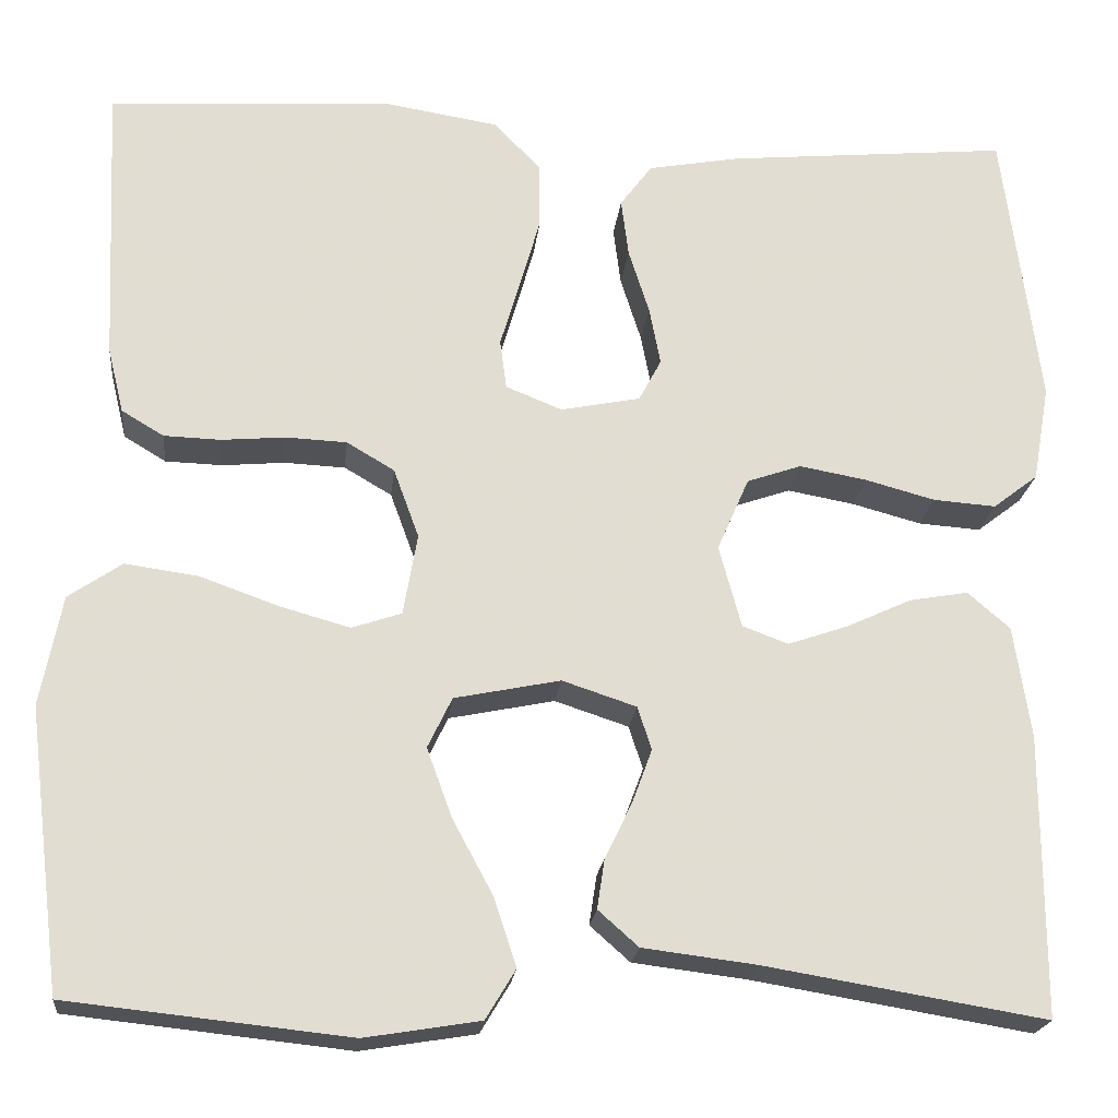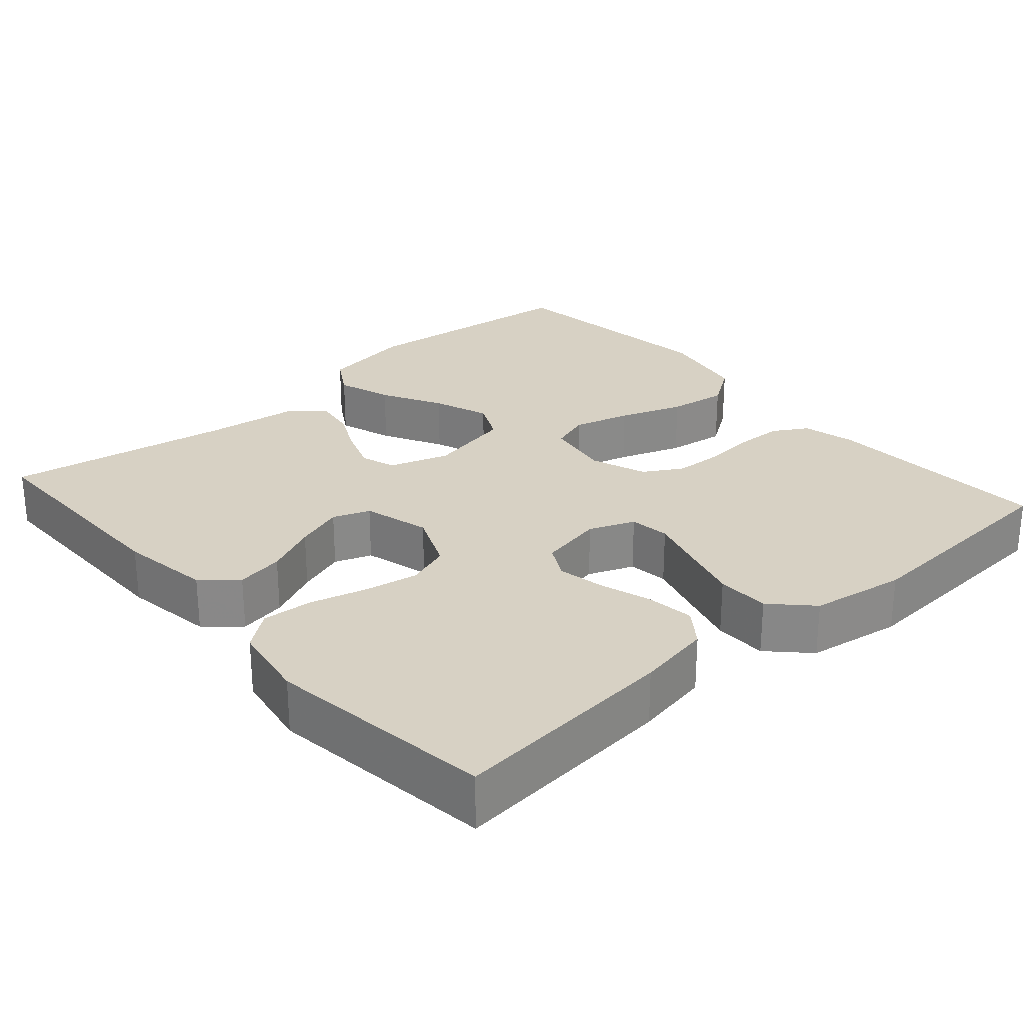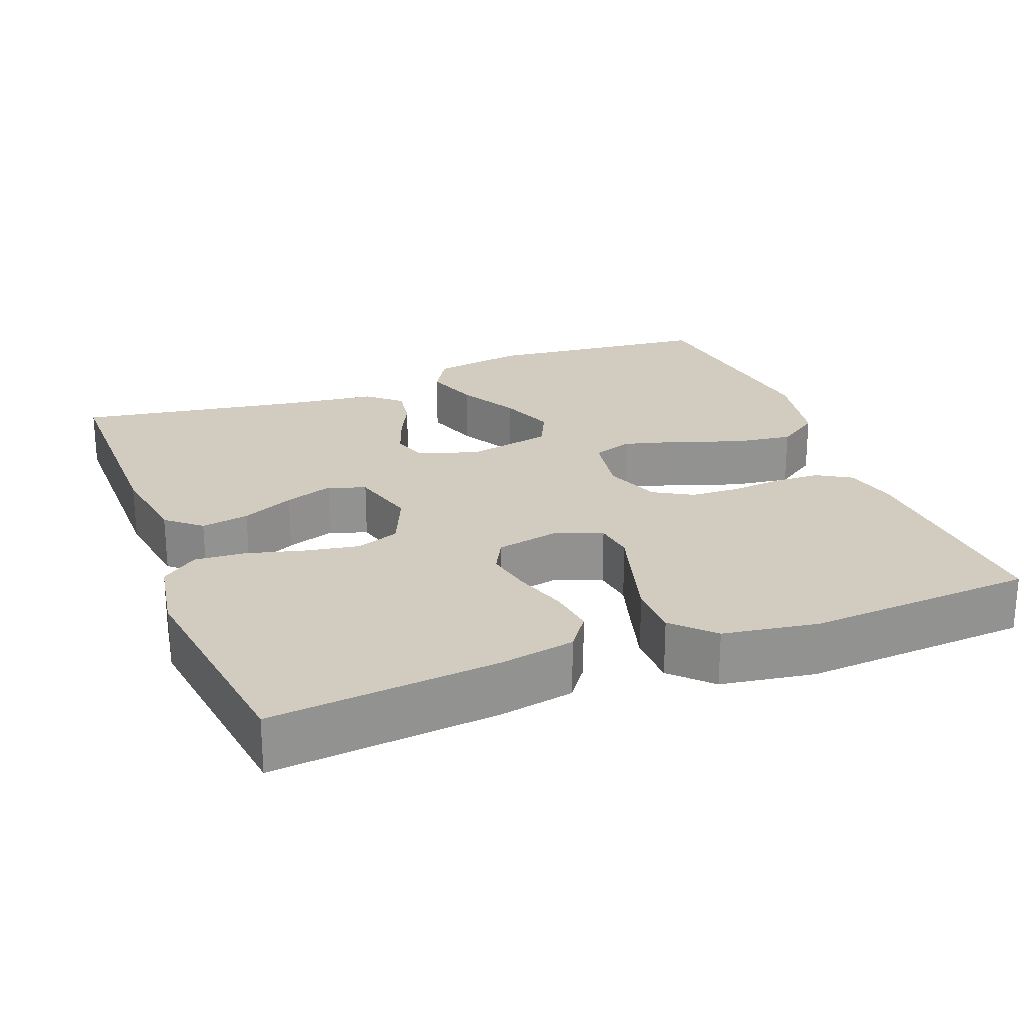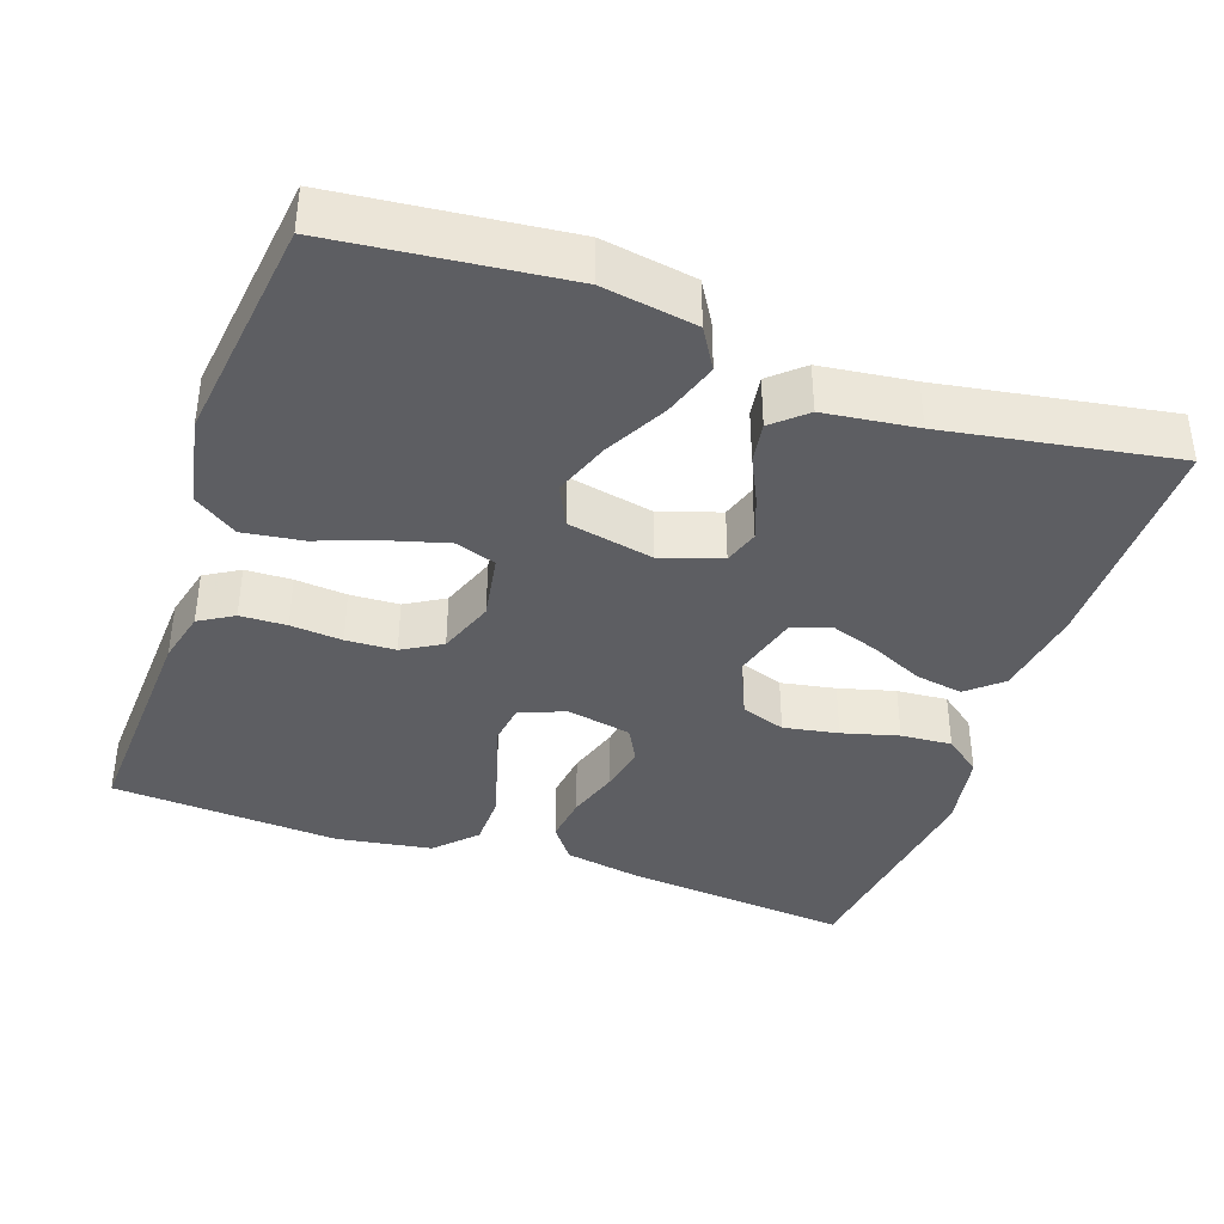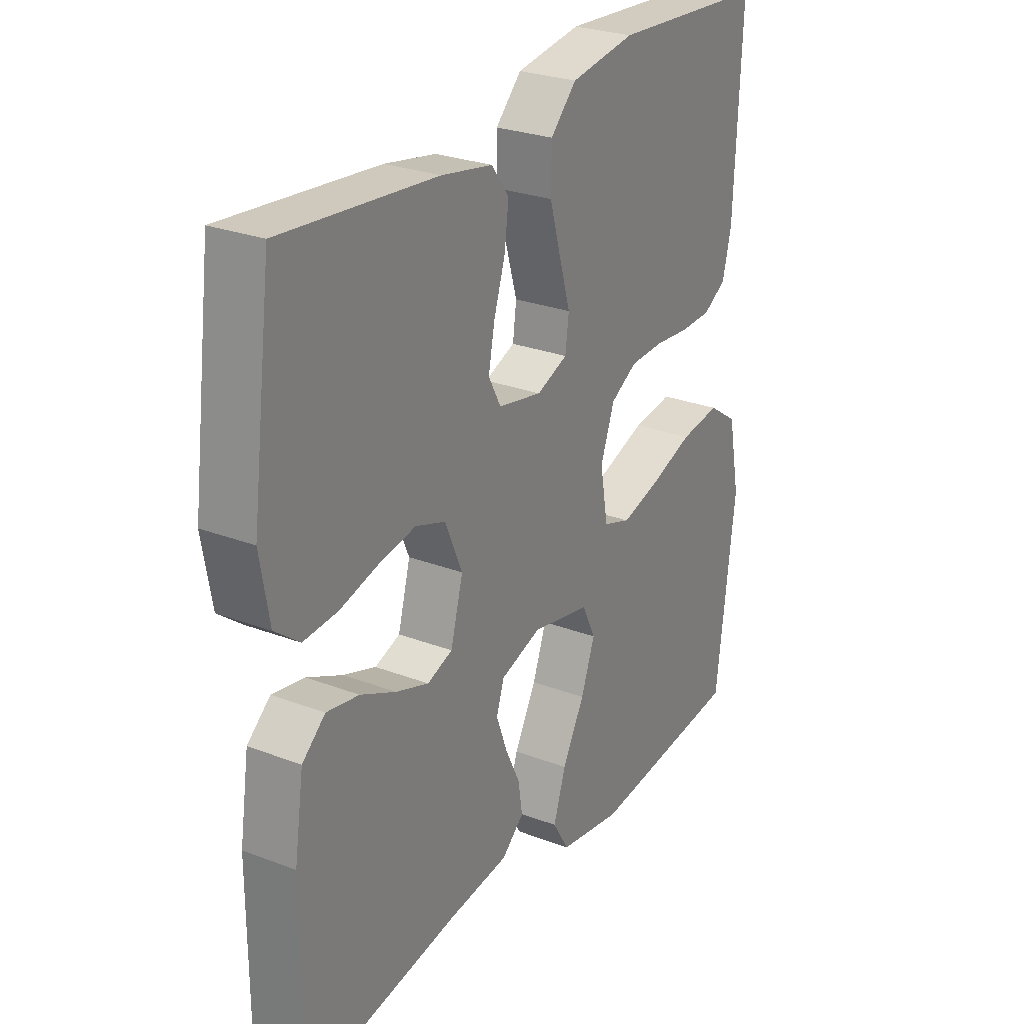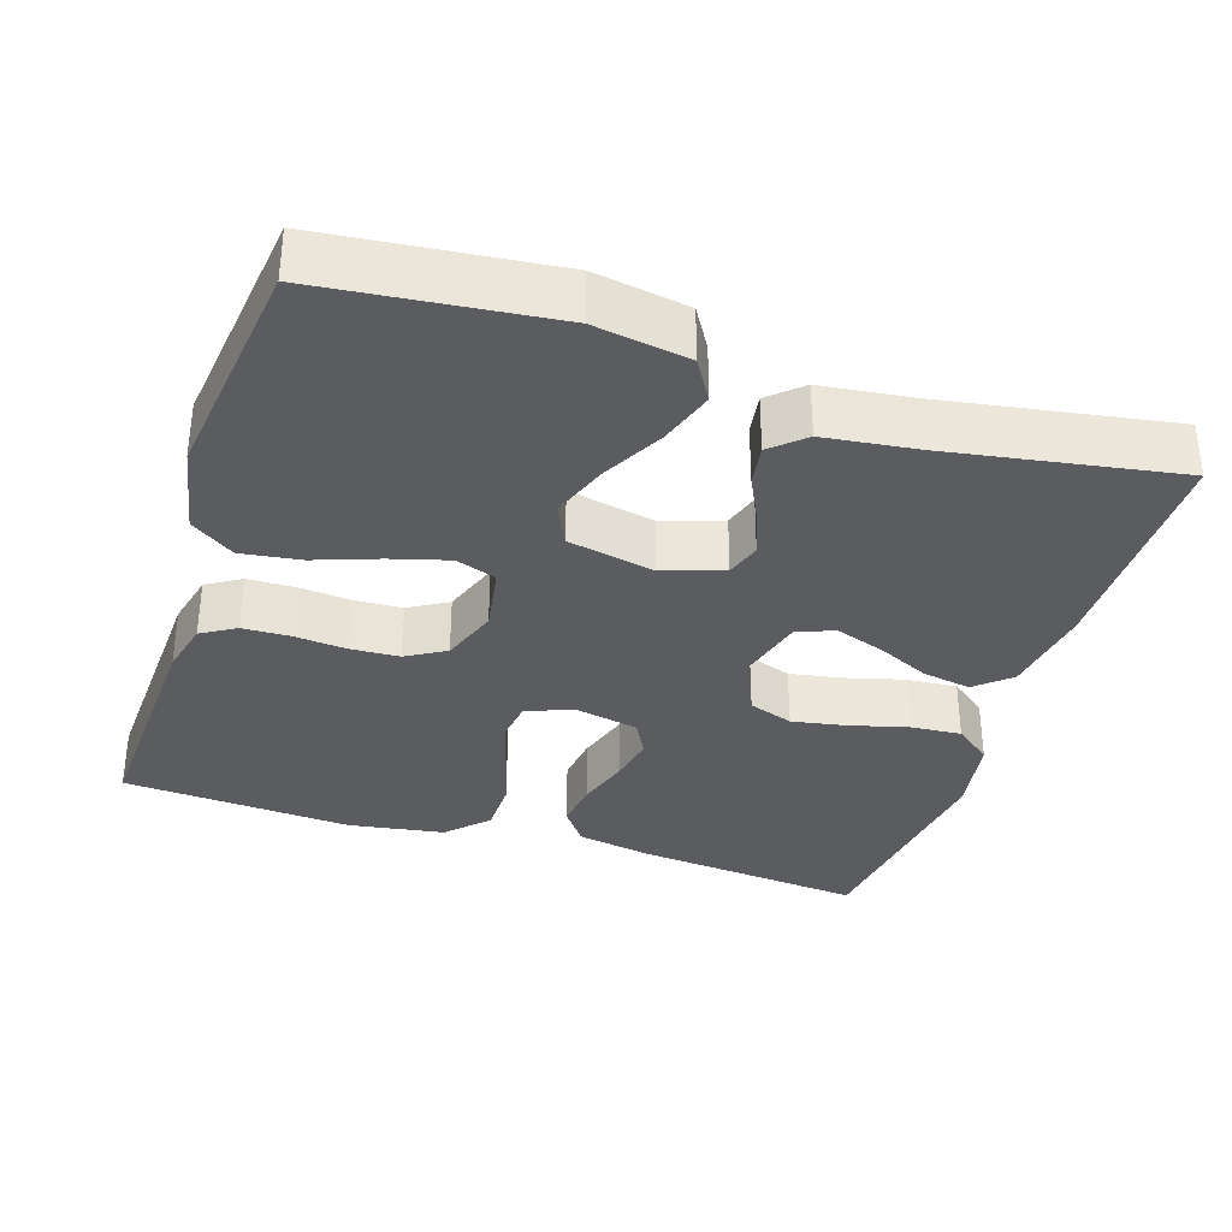
<metadata>
{"format":"obj","ext":"obj","renderer":"f3d","projection":"perspective","resolution":1024,"background":"white","views":[{"elev":-20.8,"azim":174.0,"up":"+Z"},{"elev":27.1,"azim":-41.3,"up":"+Y"},{"elev":23.9,"azim":-21.2,"up":"+Y"},{"elev":-39.1,"azim":160.8,"up":"+Y"},{"elev":26.8,"azim":-59.2,"up":"+Z"},{"elev":-34.3,"azim":162.1,"up":"+Y"}]}
</metadata>
<code>
v 0.5 0.07 0.5
v 0.486 0.07 0.2
v 0.469 0.07 0.13
v 0.424 0.07 0.103
v 0.363 0.07 0.101
v 0.295 0.07 0.107
v 0.23 0.07 0.104
v 0.179 0.07 0.074
v 0.152 0.07 0
v 0.167 0.07 -0.087
v 0.22 0.07 -0.105
v 0.295 0.07 -0.084
v 0.379 0.07 -0.054
v 0.457 0.07 -0.043
v 0.514 0.07 -0.082
v 0.537 0.07 -0.2
v 0.5 0.07 -0.5
v 0.2 0.07 -0.532
v 0.077 0.07 -0.512
v 0.045 0.07 -0.459
v 0.069 0.07 -0.386
v 0.112 0.07 -0.306
v 0.139 0.07 -0.232
v 0.113 0.07 -0.178
v 0 0.07 -0.155
v -0.079 0.07 -0.181
v -0.094 0.07 -0.227
v -0.073 0.07 -0.284
v -0.044 0.07 -0.344
v -0.036 0.07 -0.397
v -0.079 0.07 -0.435
v -0.2 0.07 -0.45
v -0.5 0.07 -0.5
v -0.5 0.07 -0.2
v -0.482 0.07 -0.08
v -0.437 0.07 -0.041
v -0.374 0.07 -0.052
v -0.305 0.07 -0.084
v -0.241 0.07 -0.106
v -0.192 0.07 -0.088
v -0.168 0.07 0
v -0.202 0.07 0.078
v -0.26 0.07 0.098
v -0.332 0.07 0.085
v -0.406 0.07 0.065
v -0.473 0.07 0.06
v -0.521 0.07 0.097
v -0.539 0.07 0.2
v -0.5 0.07 0.5
v -0.2 0.07 0.472
v -0.101 0.07 0.454
v -0.067 0.07 0.408
v -0.075 0.07 0.346
v -0.097 0.07 0.277
v -0.109 0.07 0.215
v -0.085 0.07 0.17
v 0 0.07 0.153
v 0.06 0.07 0.177
v 0.067 0.07 0.23
v 0.046 0.07 0.301
v 0.024 0.07 0.378
v 0.025 0.07 0.448
v 0.075 0.07 0.499
v 0.2 0.07 0.519
v 0.5 0 0.5
v 0.486 0 0.2
v 0.469 0 0.13
v 0.424 0 0.103
v 0.363 0 0.101
v 0.295 0 0.107
v 0.23 0 0.104
v 0.179 0 0.074
v 0.152 0 0
v 0.167 0 -0.087
v 0.22 0 -0.105
v 0.295 0 -0.084
v 0.379 0 -0.054
v 0.457 0 -0.043
v 0.514 0 -0.082
v 0.537 0 -0.2
v 0.5 0 -0.5
v 0.2 0 -0.532
v 0.077 0 -0.512
v 0.045 0 -0.459
v 0.069 0 -0.386
v 0.112 0 -0.306
v 0.139 0 -0.232
v 0.113 0 -0.178
v 0 0 -0.155
v -0.079 0 -0.181
v -0.094 0 -0.227
v -0.073 0 -0.284
v -0.044 0 -0.344
v -0.036 0 -0.397
v -0.079 0 -0.435
v -0.2 0 -0.45
v -0.5 0 -0.5
v -0.5 0 -0.2
v -0.482 0 -0.08
v -0.437 0 -0.041
v -0.374 0 -0.052
v -0.305 0 -0.084
v -0.241 0 -0.106
v -0.192 0 -0.088
v -0.168 0 0
v -0.202 0 0.078
v -0.26 0 0.098
v -0.332 0 0.085
v -0.406 0 0.065
v -0.473 0 0.06
v -0.521 0 0.097
v -0.539 0 0.2
v -0.5 0 0.5
v -0.2 0 0.472
v -0.101 0 0.454
v -0.067 0 0.408
v -0.075 0 0.346
v -0.097 0 0.277
v -0.109 0 0.215
v -0.085 0 0.17
v 0 0 0.153
v 0.06 0 0.177
v 0.067 0 0.23
v 0.046 0 0.301
v 0.024 0 0.378
v 0.025 0 0.448
v 0.075 0 0.499
v 0.2 0 0.519
f 4 5 6
f 3 4 6
f 2 3 6
f 1 2 6
f 64 1 6
f 63 64 6
f 62 63 6
f 61 62 6
f 60 61 6
f 59 60 6
f 58 59 6 7
f 57 58 7 8
f 56 57 8 9
f 52 53 54
f 51 52 54
f 50 51 54
f 49 50 54
f 48 49 54
f 47 48 54
f 46 47 54
f 45 46 54
f 44 45 54
f 43 44 54 55
f 42 43 55 56
f 36 37 38
f 35 36 38
f 34 35 38
f 33 34 38
f 32 33 38
f 32 38 39
f 31 32 39
f 30 31 39
f 29 30 39
f 28 29 39
f 27 28 39 40
f 20 21 22
f 19 20 22
f 18 19 22
f 17 18 22
f 16 17 22
f 15 16 22
f 14 15 22
f 13 14 22
f 12 13 22
f 11 12 22 23
f 10 11 23 24
f 10 24 25
f 9 10 25
f 56 9 25
f 42 56 25
f 41 42 25
f 41 25 26
f 26 27 40 41
f 70 69 68
f 70 68 67
f 70 67 66
f 70 66 65
f 70 65 128
f 70 128 127
f 70 127 126
f 70 126 125
f 70 125 124
f 70 124 123
f 71 70 123 122
f 72 71 122 121
f 73 72 121 120
f 118 117 116
f 118 116 115
f 118 115 114
f 118 114 113
f 118 113 112
f 118 112 111
f 118 111 110
f 118 110 109
f 118 109 108
f 119 118 108 107
f 120 119 107 106
f 102 101 100
f 102 100 99
f 102 99 98
f 102 98 97
f 102 97 96
f 103 102 96
f 103 96 95
f 103 95 94
f 103 94 93
f 103 93 92
f 104 103 92 91
f 86 85 84
f 86 84 83
f 86 83 82
f 86 82 81
f 86 81 80
f 86 80 79
f 86 79 78
f 86 78 77
f 86 77 76
f 87 86 76 75
f 88 87 75 74
f 89 88 74
f 89 74 73
f 89 73 120
f 89 120 106
f 89 106 105
f 90 89 105
f 105 104 91 90
f 1 65 66 2
f 2 66 67 3
f 3 67 68 4
f 4 68 69 5
f 5 69 70 6
f 6 70 71 7
f 7 71 72 8
f 8 72 73 9
f 9 73 74 10
f 10 74 75 11
f 11 75 76 12
f 12 76 77 13
f 13 77 78 14
f 14 78 79 15
f 15 79 80 16
f 16 80 81 17
f 17 81 82 18
f 18 82 83 19
f 19 83 84 20
f 20 84 85 21
f 21 85 86 22
f 22 86 87 23
f 23 87 88 24
f 24 88 89 25
f 25 89 90 26
f 26 90 91 27
f 27 91 92 28
f 28 92 93 29
f 29 93 94 30
f 30 94 95 31
f 31 95 96 32
f 32 96 97 33
f 33 97 98 34
f 34 98 99 35
f 35 99 100 36
f 36 100 101 37
f 37 101 102 38
f 38 102 103 39
f 39 103 104 40
f 40 104 105 41
f 41 105 106 42
f 42 106 107 43
f 43 107 108 44
f 44 108 109 45
f 45 109 110 46
f 46 110 111 47
f 47 111 112 48
f 48 112 113 49
f 49 113 114 50
f 50 114 115 51
f 51 115 116 52
f 52 116 117 53
f 53 117 118 54
f 54 118 119 55
f 55 119 120 56
f 56 120 121 57
f 57 121 122 58
f 58 122 123 59
f 59 123 124 60
f 60 124 125 61
f 61 125 126 62
f 62 126 127 63
f 63 127 128 64
f 64 128 65 1

</code>
